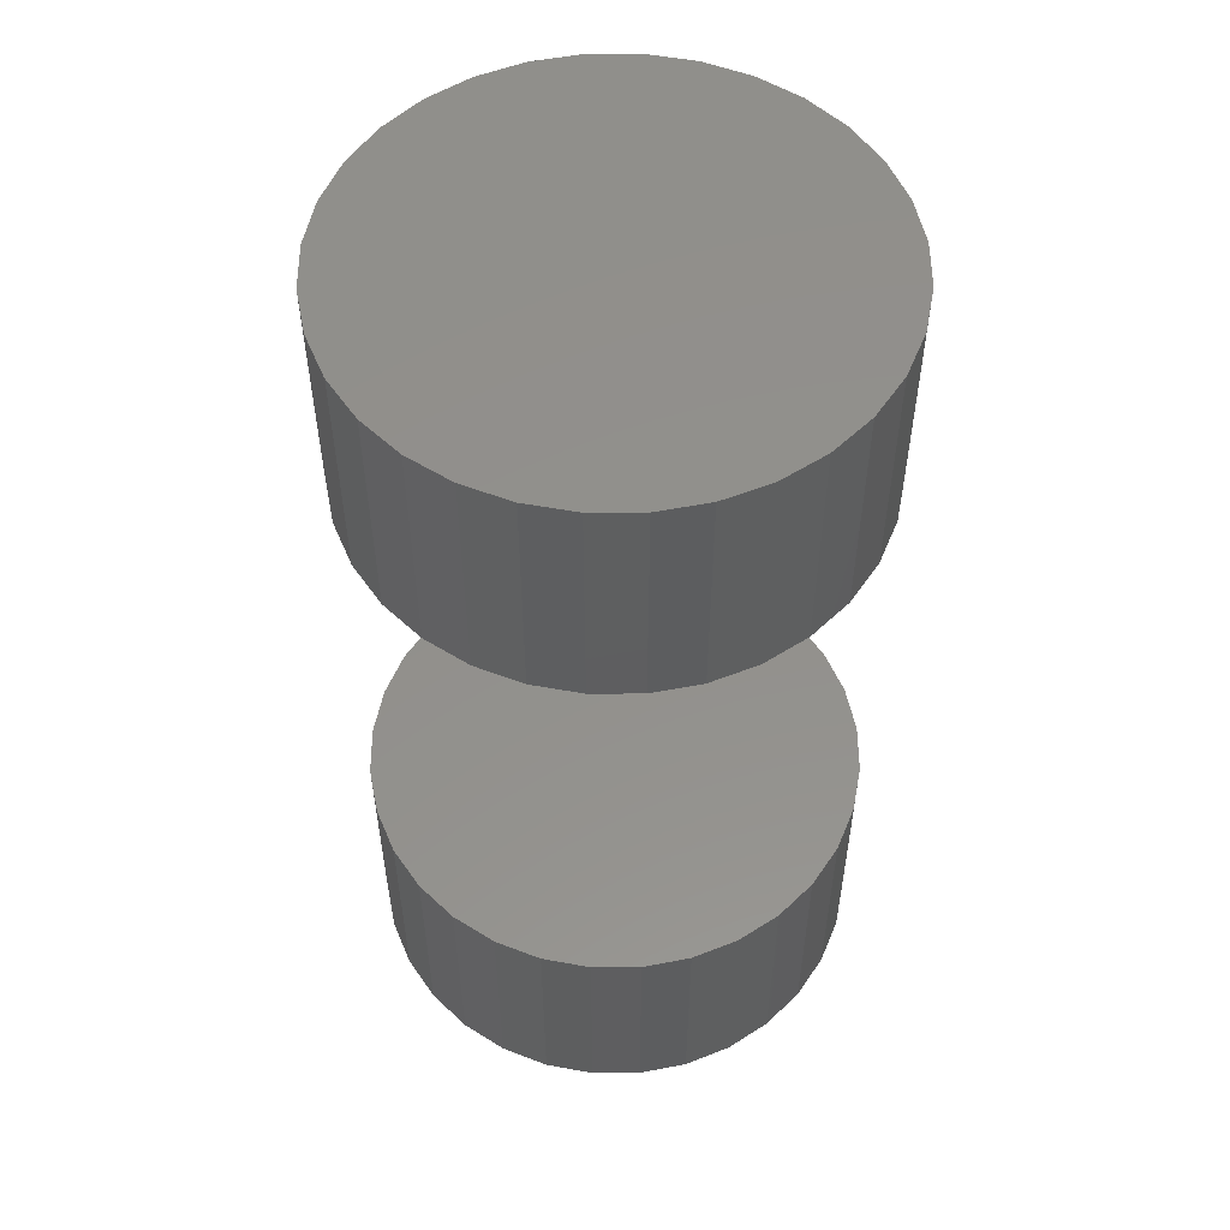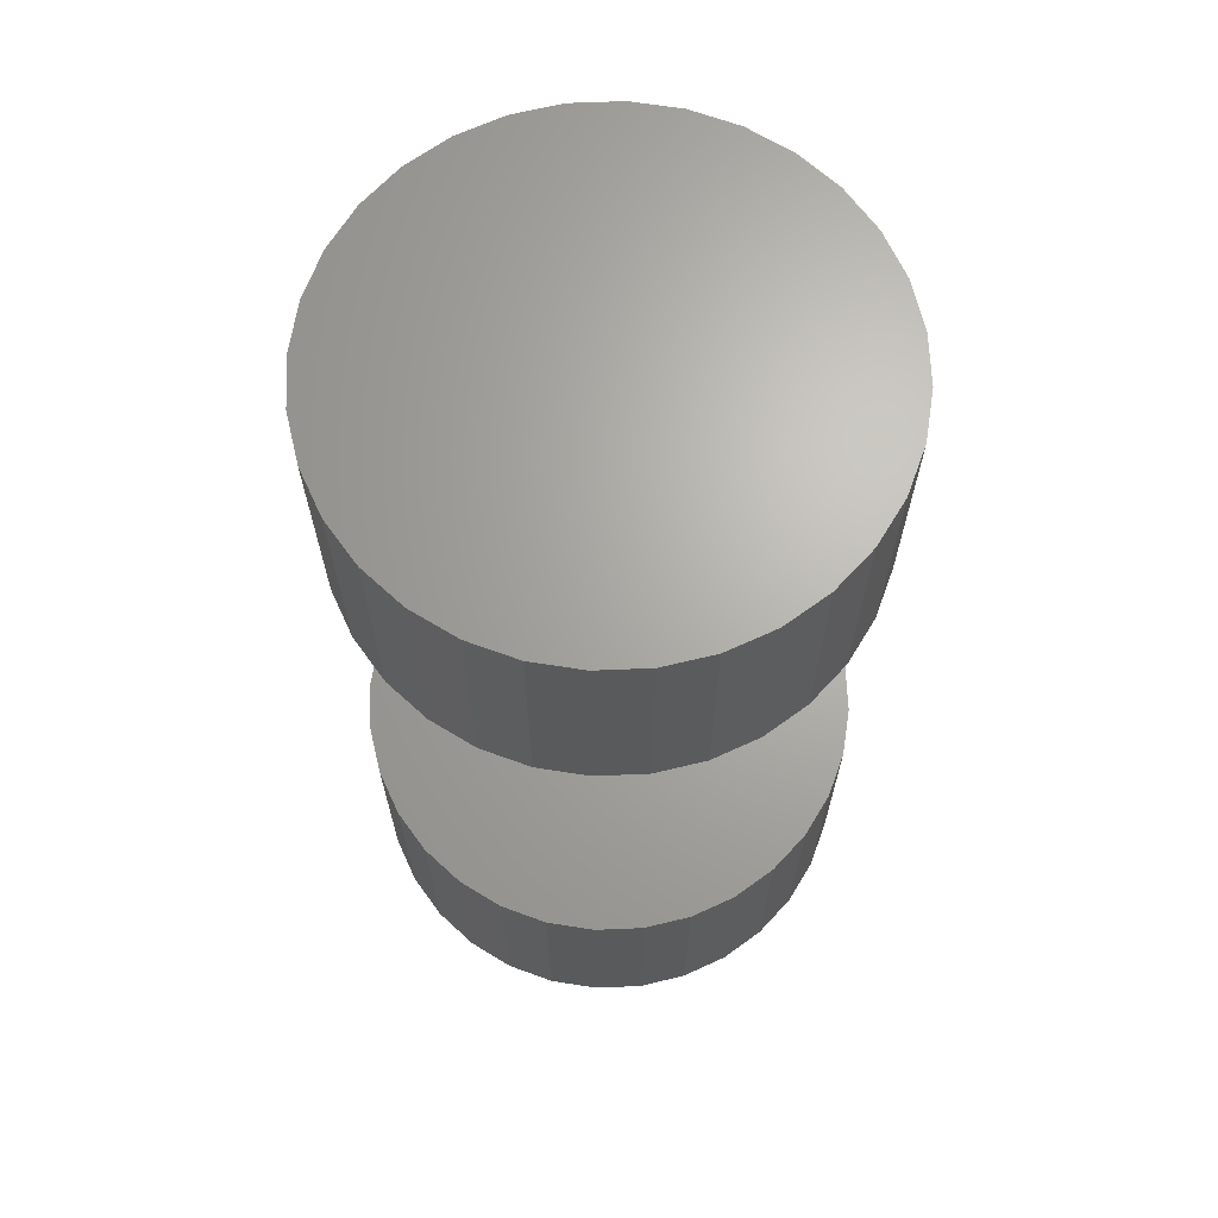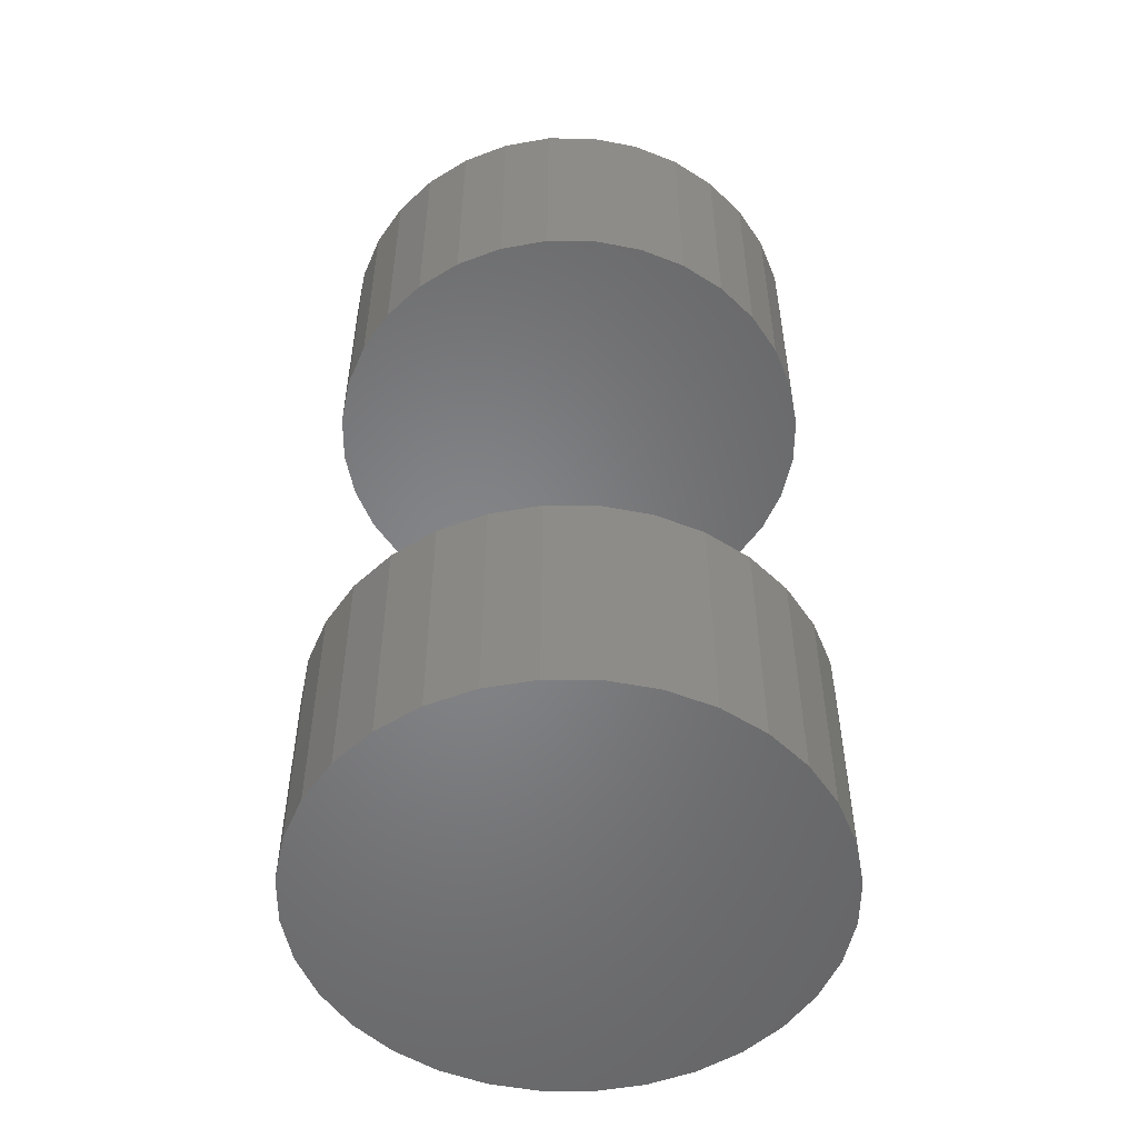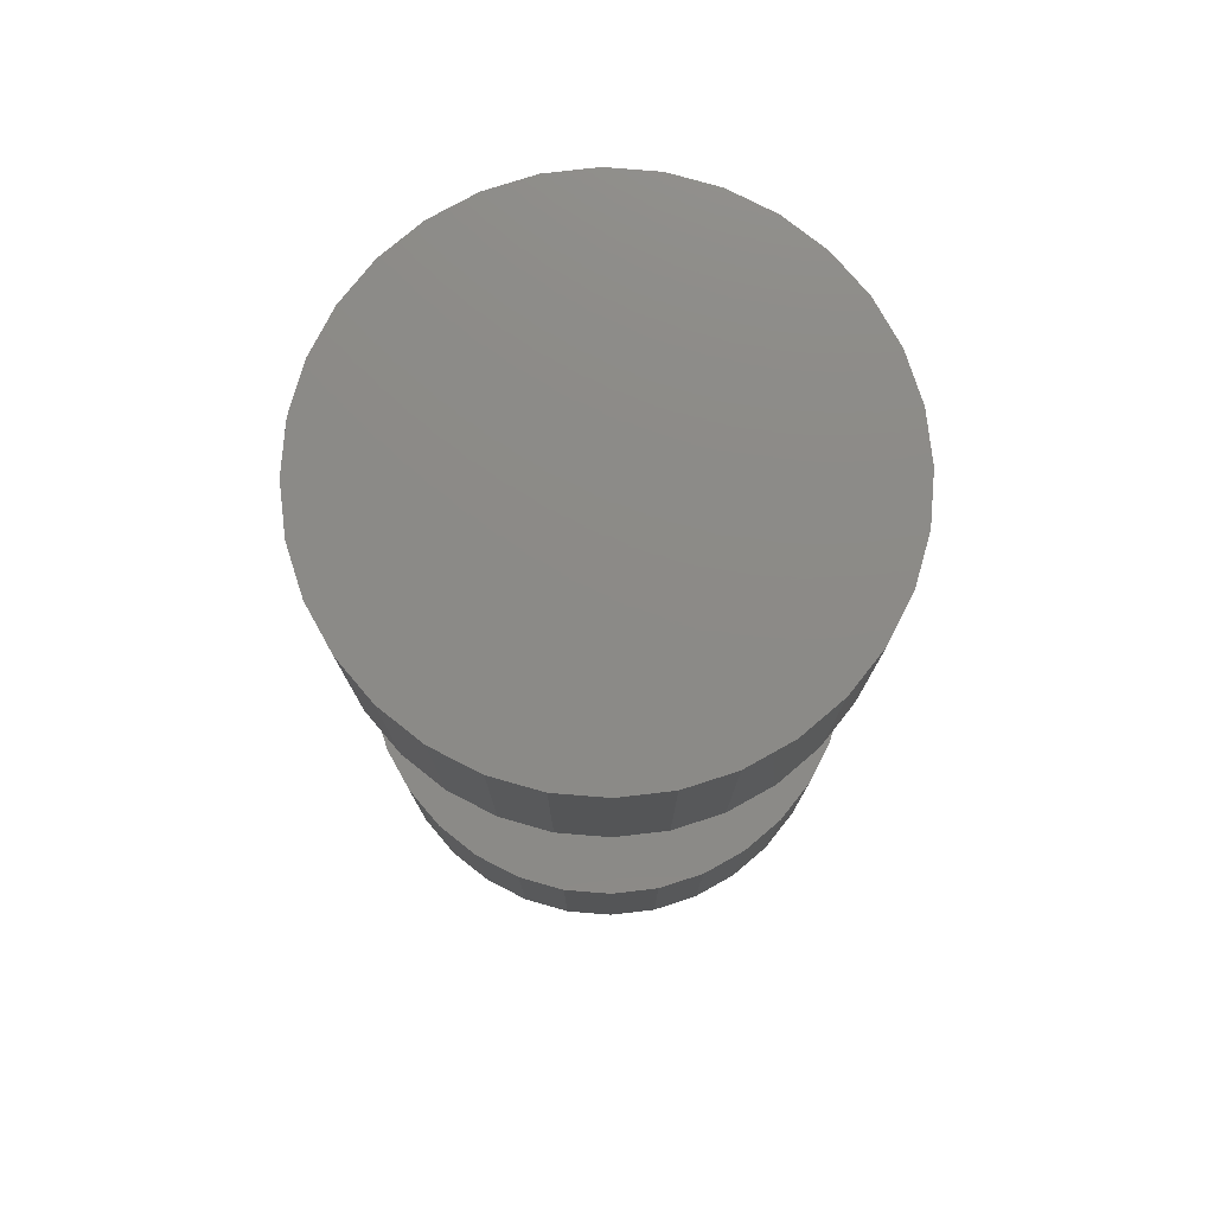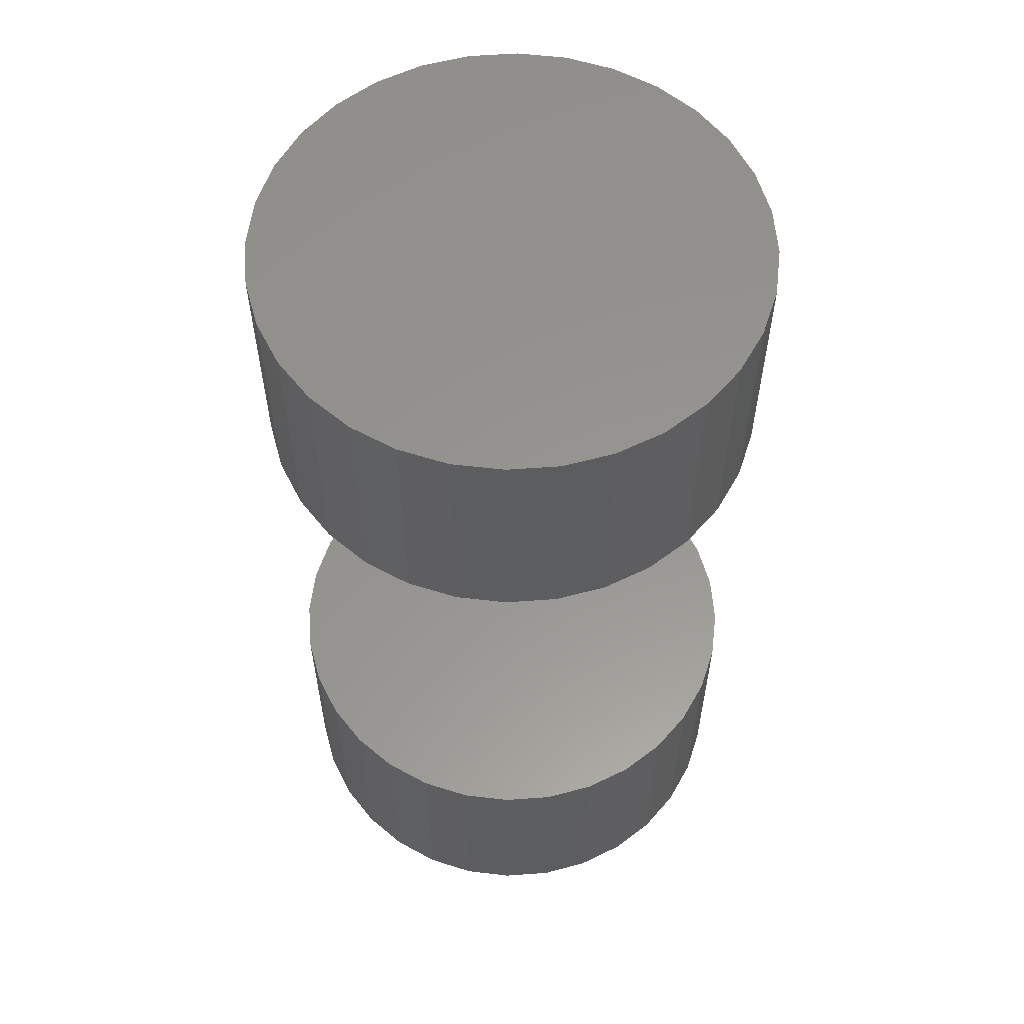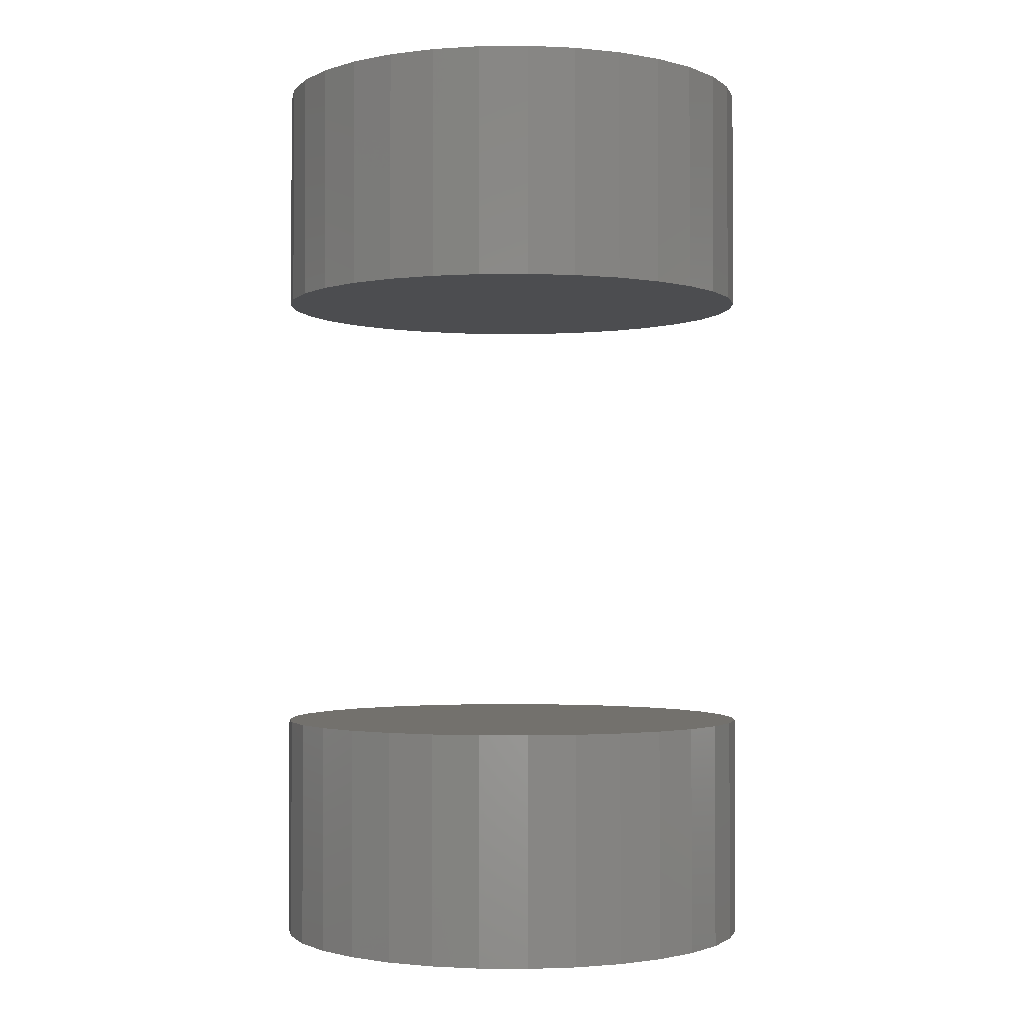
<metadata>
{"format":"stl","ext":"stl","renderer":"f3d","projection":"perspective","resolution":1024,"background":"white","views":[{"elev":53.8,"azim":-118.4,"up":"+Y"},{"elev":66.7,"azim":48.3,"up":"+Y"},{"elev":-52.4,"azim":50.2,"up":"+Y"},{"elev":77.3,"azim":-136.0,"up":"+Y"},{"elev":57.8,"azim":-88.7,"up":"+Y"},{"elev":-1.9,"azim":-104.9,"up":"+Y"}]}
</metadata>
<code>
# stl→obj: 128 verts, 248 faces
v -0.1461 -0.03906 0.004523
v -0.1461 -0.05469 0.004523
v -0.1457 -0.03906 0.007796
v -0.1457 -0.05469 0.007796
v -0.1448 -0.03906 0.01094
v -0.1448 -0.05469 0.01094
v -0.1432 -0.03906 0.01384
v -0.1432 -0.05469 0.01384
v -0.1411 -0.03906 0.01639
v -0.1411 -0.05469 0.01639
v -0.1386 -0.03906 0.01847
v -0.1386 -0.05469 0.01847
v -0.1357 -0.03906 0.02002
v -0.1357 -0.05469 0.02002
v -0.1325 -0.03906 0.02098
v -0.1325 -0.05469 0.02098
v -0.1293 -0.03906 0.0213
v -0.1293 -0.05469 0.0213
v -0.126 -0.03906 0.02098
v -0.126 -0.05469 0.02098
v -0.1229 -0.03906 0.02002
v -0.1229 -0.05469 0.02002
v -0.12 -0.03906 0.01847
v -0.12 -0.05469 0.01847
v -0.1174 -0.03906 0.01639
v -0.1174 -0.05469 0.01639
v -0.1153 -0.03906 0.01384
v -0.1153 -0.05469 0.01384
v -0.1138 -0.03906 0.01094
v -0.1138 -0.05469 0.01094
v -0.1128 -0.03906 0.007796
v -0.1128 -0.05469 0.007796
v -0.1125 -0.03906 0.004523
v -0.1125 -0.05469 0.004523
v -0.1461 0.007812 0.004523
v -0.1461 -0.007812 0.004523
v -0.1457 0.007812 0.007796
v -0.1457 -0.007812 0.007796
v -0.1448 0.007812 0.01094
v -0.1448 -0.007812 0.01094
v -0.1432 0.007812 0.01384
v -0.1432 -0.007812 0.01384
v -0.1411 0.007812 0.01639
v -0.1411 -0.007812 0.01639
v -0.1386 0.007812 0.01847
v -0.1386 -0.007812 0.01847
v -0.1357 0.007812 0.02002
v -0.1357 -0.007812 0.02002
v -0.1325 0.007812 0.02098
v -0.1325 -0.007812 0.02098
v -0.1293 0.007812 0.0213
v -0.1293 -0.007812 0.0213
v -0.126 0.007812 0.02098
v -0.126 -0.007812 0.02098
v -0.1229 0.007812 0.02002
v -0.1229 -0.007812 0.02002
v -0.12 0.007812 0.01847
v -0.12 -0.007812 0.01847
v -0.1174 0.007812 0.01639
v -0.1174 -0.007812 0.01639
v -0.1153 0.007812 0.01384
v -0.1153 -0.007812 0.01384
v -0.1138 0.007812 0.01094
v -0.1138 -0.007812 0.01094
v -0.1128 0.007812 0.007796
v -0.1128 -0.007812 0.007796
v -0.1125 0.007812 0.004523
v -0.1125 -0.007812 0.004523
v -0.1128 -0.03906 0.00125
v -0.1128 -0.05469 0.00125
v -0.1138 -0.03906 -0.001897
v -0.1138 -0.05469 -0.001897
v -0.1153 -0.03906 -0.004797
v -0.1153 -0.05469 -0.004797
v -0.1174 -0.03906 -0.00734
v -0.1174 -0.05469 -0.00734
v -0.12 -0.03906 -0.009426
v -0.12 -0.05469 -0.009426
v -0.1229 -0.03906 -0.01098
v -0.1229 -0.05469 -0.01098
v -0.126 -0.03906 -0.01193
v -0.126 -0.05469 -0.01193
v -0.1293 -0.03906 -0.01225
v -0.1293 -0.05469 -0.01225
v -0.1325 -0.03906 -0.01193
v -0.1325 -0.05469 -0.01193
v -0.1357 -0.03906 -0.01098
v -0.1357 -0.05469 -0.01098
v -0.1386 -0.03906 -0.009426
v -0.1386 -0.05469 -0.009426
v -0.1411 -0.03906 -0.00734
v -0.1411 -0.05469 -0.00734
v -0.1432 -0.03906 -0.004797
v -0.1432 -0.05469 -0.004797
v -0.1448 -0.03906 -0.001897
v -0.1448 -0.05469 -0.001897
v -0.1457 -0.03906 0.00125
v -0.1457 -0.05469 0.00125
v -0.1128 0.007812 0.00125
v -0.1128 -0.007812 0.00125
v -0.1138 0.007812 -0.001897
v -0.1138 -0.007812 -0.001897
v -0.1153 0.007812 -0.004797
v -0.1153 -0.007812 -0.004797
v -0.1174 0.007812 -0.00734
v -0.1174 -0.007812 -0.00734
v -0.12 0.007812 -0.009426
v -0.12 -0.007812 -0.009426
v -0.1229 0.007812 -0.01098
v -0.1229 -0.007812 -0.01098
v -0.126 0.007812 -0.01193
v -0.126 -0.007812 -0.01193
v -0.1293 0.007812 -0.01225
v -0.1293 -0.007812 -0.01225
v -0.1325 0.007812 -0.01193
v -0.1325 -0.007812 -0.01193
v -0.1357 0.007812 -0.01098
v -0.1357 -0.007812 -0.01098
v -0.1386 0.007812 -0.009426
v -0.1386 -0.007812 -0.009426
v -0.1411 0.007812 -0.00734
v -0.1411 -0.007812 -0.00734
v -0.1432 0.007812 -0.004797
v -0.1432 -0.007812 -0.004797
v -0.1448 0.007812 -0.001897
v -0.1448 -0.007812 -0.001897
v -0.1457 0.007812 0.00125
v -0.1457 -0.007812 0.00125
f 1 2 3
f 3 2 4
f 3 4 5
f 5 4 6
f 5 6 7
f 7 6 8
f 7 8 9
f 9 8 10
f 9 10 11
f 11 10 12
f 11 12 13
f 13 12 14
f 13 14 15
f 15 14 16
f 15 16 17
f 17 16 18
f 17 18 19
f 19 18 20
f 19 20 21
f 21 20 22
f 21 22 23
f 23 22 24
f 23 24 25
f 25 24 26
f 25 26 27
f 27 26 28
f 27 28 29
f 29 28 30
f 29 30 31
f 31 30 32
f 31 32 33
f 33 32 34
f 35 36 37
f 37 36 38
f 37 38 39
f 39 38 40
f 39 40 41
f 41 40 42
f 41 42 43
f 43 42 44
f 43 44 45
f 45 44 46
f 45 46 47
f 47 46 48
f 47 48 49
f 49 48 50
f 49 50 51
f 51 50 52
f 51 52 53
f 53 52 54
f 53 54 55
f 55 54 56
f 55 56 57
f 57 56 58
f 57 58 59
f 59 58 60
f 59 60 61
f 61 60 62
f 61 62 63
f 63 62 64
f 63 64 65
f 65 64 66
f 65 66 67
f 67 66 68
f 33 34 69
f 69 34 70
f 69 70 71
f 71 70 72
f 71 72 73
f 73 72 74
f 73 74 75
f 75 74 76
f 75 76 77
f 77 76 78
f 77 78 79
f 79 78 80
f 79 80 81
f 81 80 82
f 81 82 83
f 83 82 84
f 83 84 85
f 85 84 86
f 85 86 87
f 87 86 88
f 87 88 89
f 89 88 90
f 89 90 91
f 91 90 92
f 91 92 93
f 93 92 94
f 93 94 95
f 95 94 96
f 95 96 97
f 97 96 98
f 97 98 1
f 1 98 2
f 67 68 99
f 99 68 100
f 99 100 101
f 101 100 102
f 101 102 103
f 103 102 104
f 103 104 105
f 105 104 106
f 105 106 107
f 107 106 108
f 107 108 109
f 109 108 110
f 109 110 111
f 111 110 112
f 111 112 113
f 113 112 114
f 113 114 115
f 115 114 116
f 115 116 117
f 117 116 118
f 117 118 119
f 119 118 120
f 119 120 121
f 121 120 122
f 121 122 123
f 123 122 124
f 123 124 125
f 125 124 126
f 125 126 127
f 127 126 128
f 127 128 35
f 35 128 36
f 60 44 42
f 60 42 62
f 62 42 40
f 62 40 64
f 102 124 104
f 104 124 122
f 104 122 106
f 106 122 120
f 106 120 108
f 108 120 118
f 108 118 116
f 108 116 110
f 116 114 110
f 110 114 112
f 58 56 54
f 58 54 52
f 58 52 50
f 58 50 48
f 58 48 46
f 58 46 44
f 58 44 60
f 64 40 66
f 66 40 38
f 66 38 68
f 68 38 36
f 68 36 100
f 100 36 128
f 100 128 102
f 102 128 126
f 102 126 124
f 7 9 25
f 27 7 25
f 5 7 27
f 29 5 27
f 73 93 71
f 91 93 73
f 75 91 73
f 89 91 75
f 77 89 75
f 87 89 77
f 85 87 77
f 79 85 77
f 79 83 85
f 81 83 79
f 23 25 9
f 23 9 11
f 23 11 13
f 23 13 15
f 23 15 17
f 23 17 19
f 23 19 21
f 93 95 71
f 71 95 97
f 71 97 69
f 69 97 1
f 69 1 33
f 33 1 3
f 33 3 31
f 31 3 5
f 31 5 29
f 41 43 59
f 61 41 59
f 39 41 61
f 63 39 61
f 103 123 101
f 121 123 103
f 105 121 103
f 119 121 105
f 107 119 105
f 117 119 107
f 115 117 107
f 109 115 107
f 109 113 115
f 111 113 109
f 57 59 43
f 57 43 45
f 57 45 47
f 57 47 49
f 57 49 51
f 57 51 53
f 57 53 55
f 123 125 101
f 101 125 127
f 101 127 99
f 99 127 35
f 99 35 67
f 67 35 37
f 67 37 65
f 65 37 39
f 65 39 63
f 26 10 8
f 26 8 28
f 28 8 6
f 28 6 30
f 72 94 74
f 74 94 92
f 74 92 76
f 76 92 90
f 76 90 78
f 78 90 88
f 78 88 86
f 78 86 80
f 86 84 80
f 80 84 82
f 24 22 20
f 24 20 18
f 24 18 16
f 24 16 14
f 24 14 12
f 24 12 10
f 24 10 26
f 30 6 32
f 32 6 4
f 32 4 34
f 34 4 2
f 34 2 70
f 70 2 98
f 70 98 72
f 72 98 96
f 72 96 94

</code>
